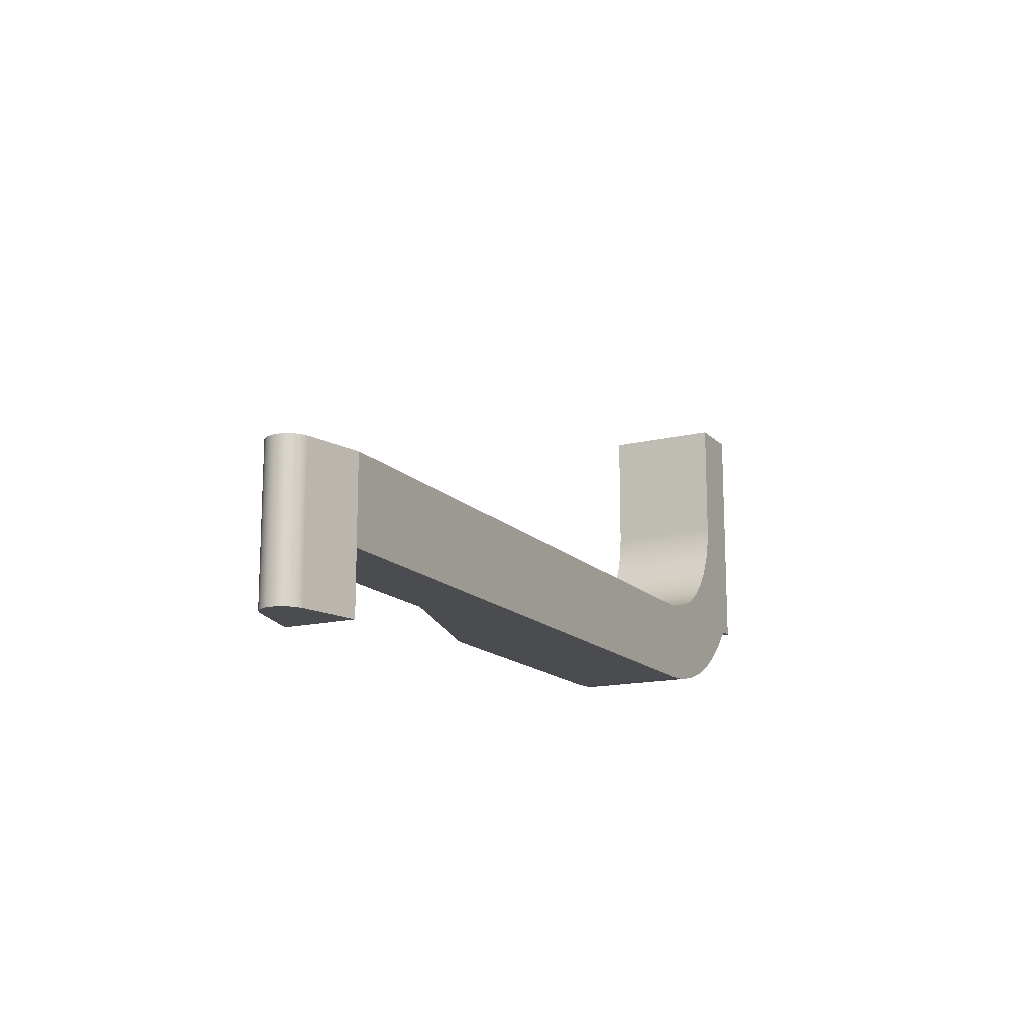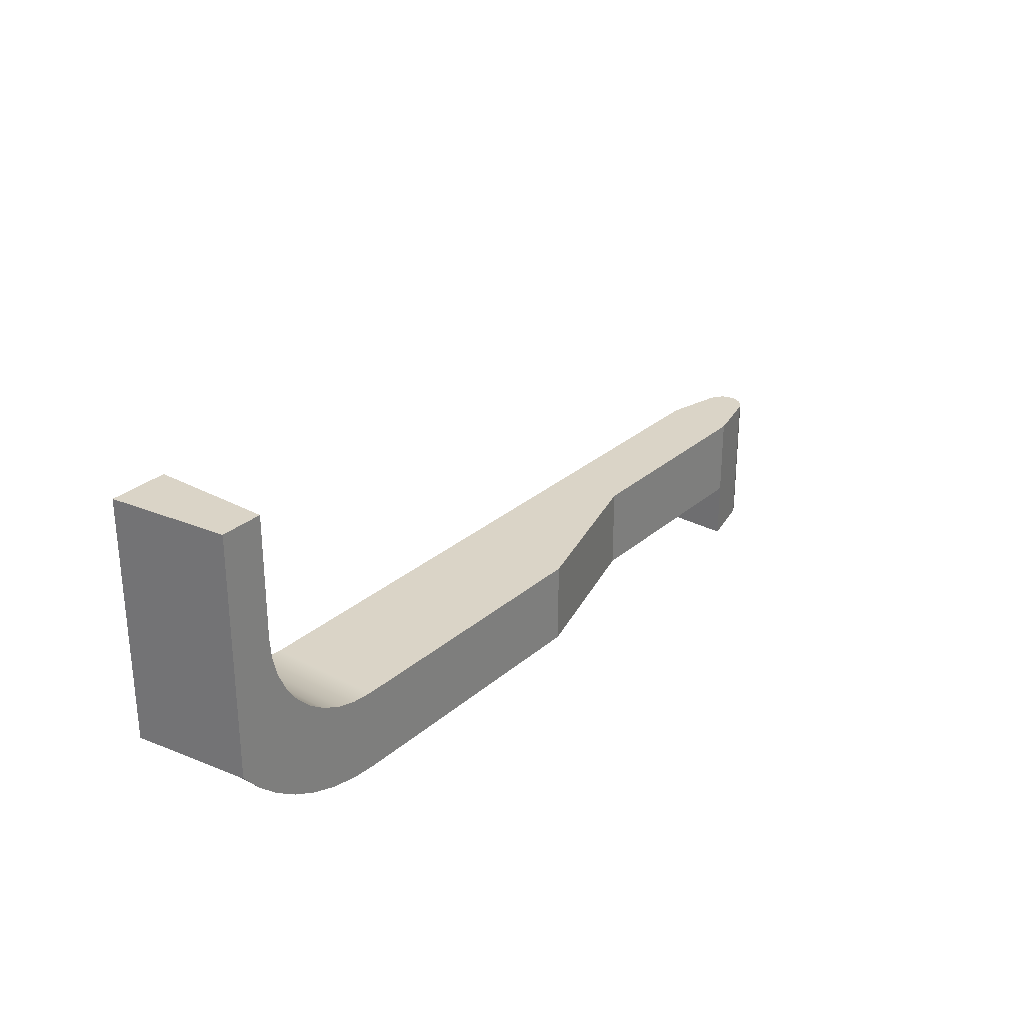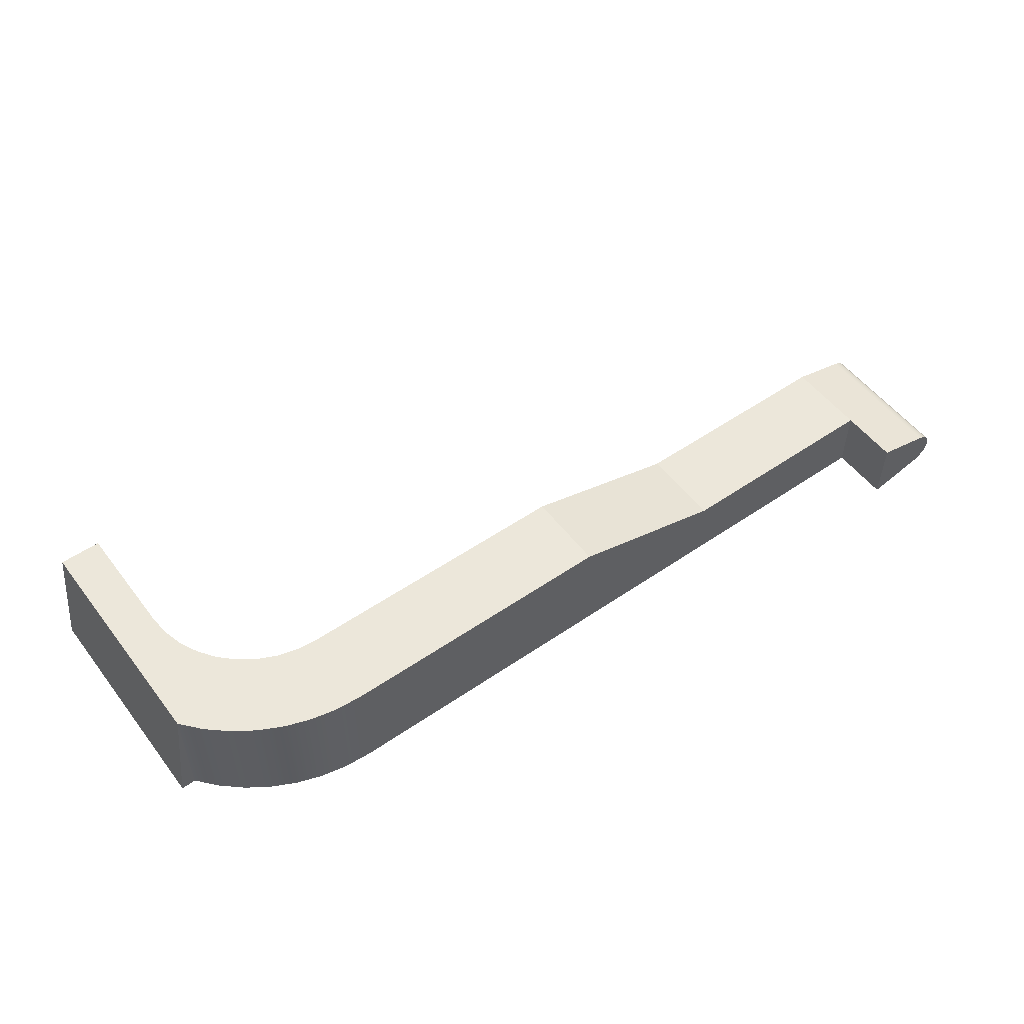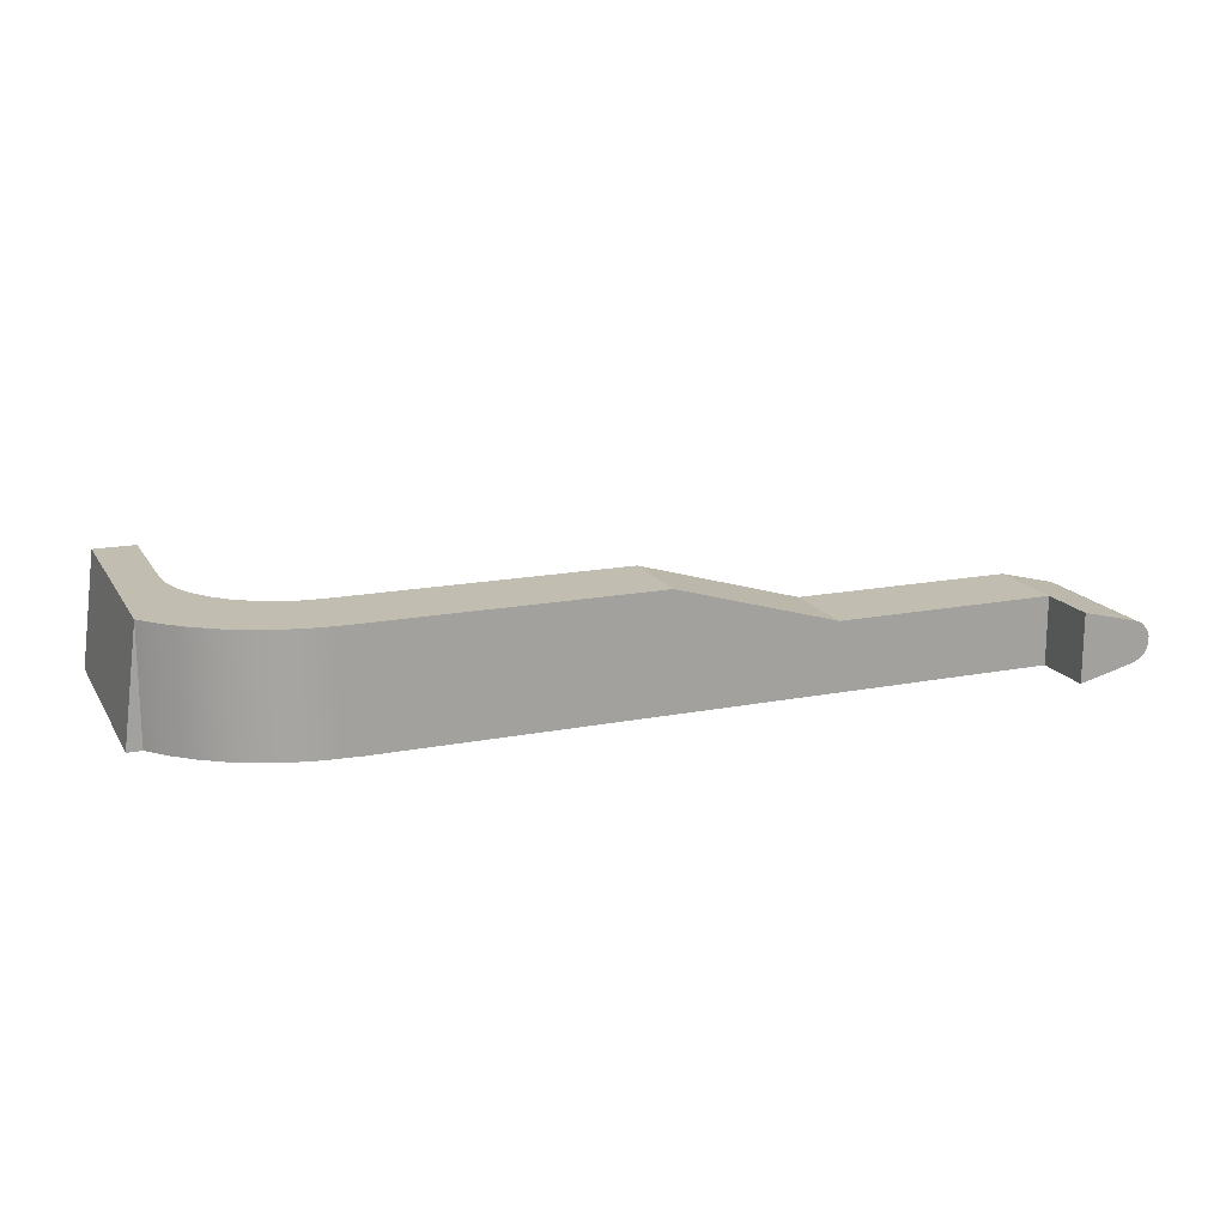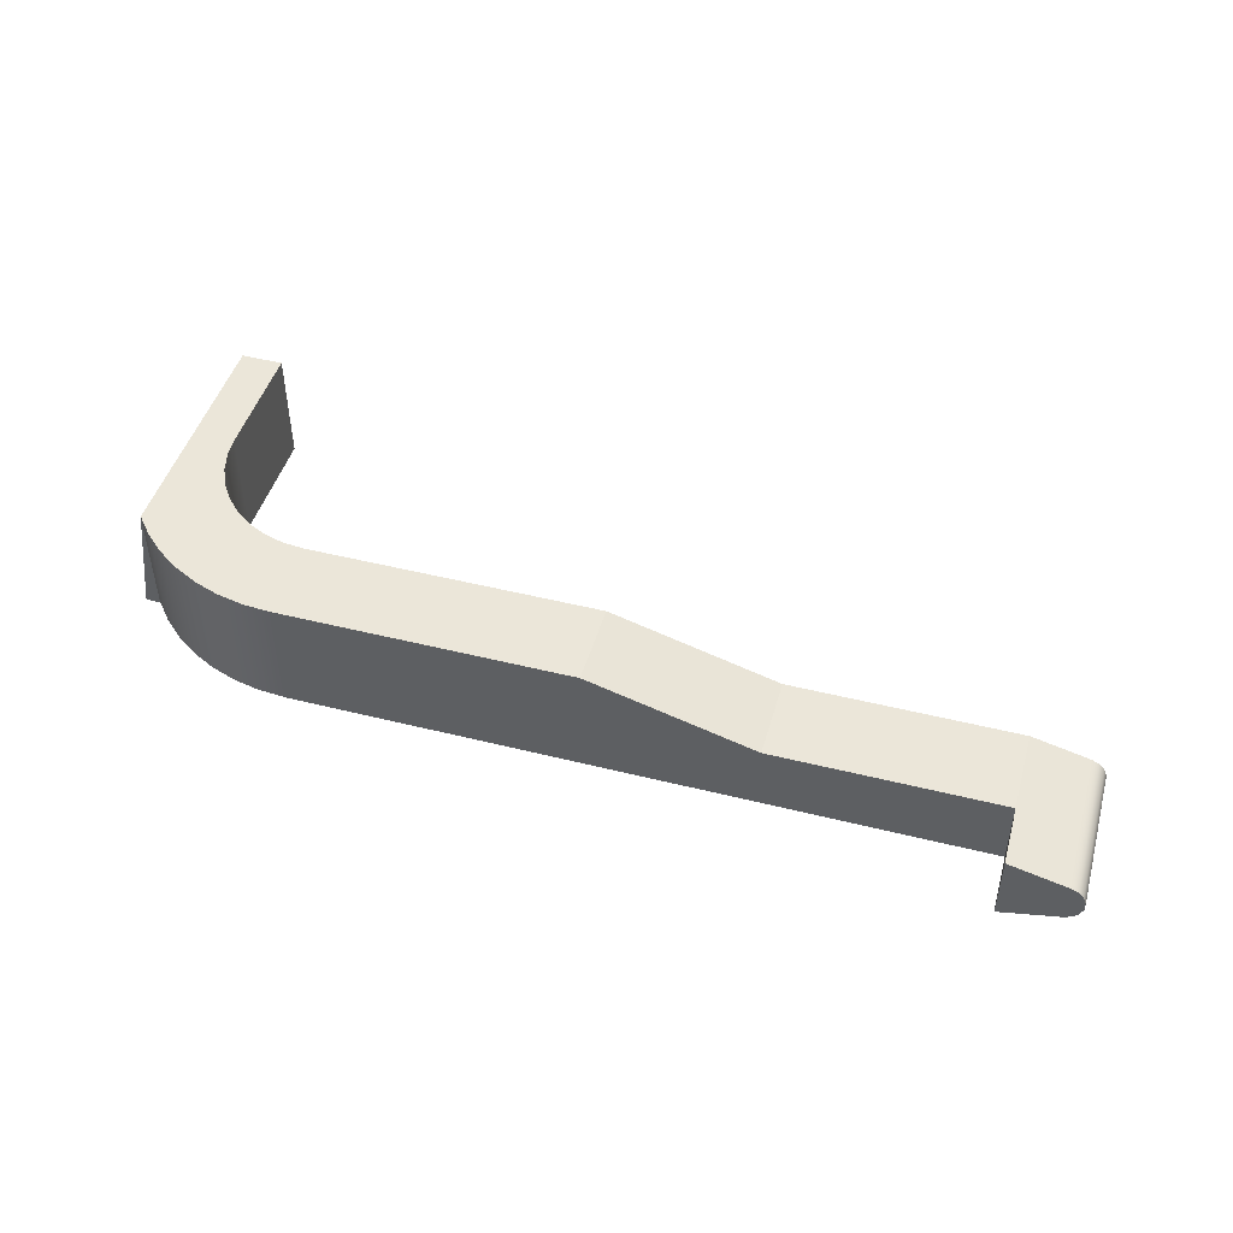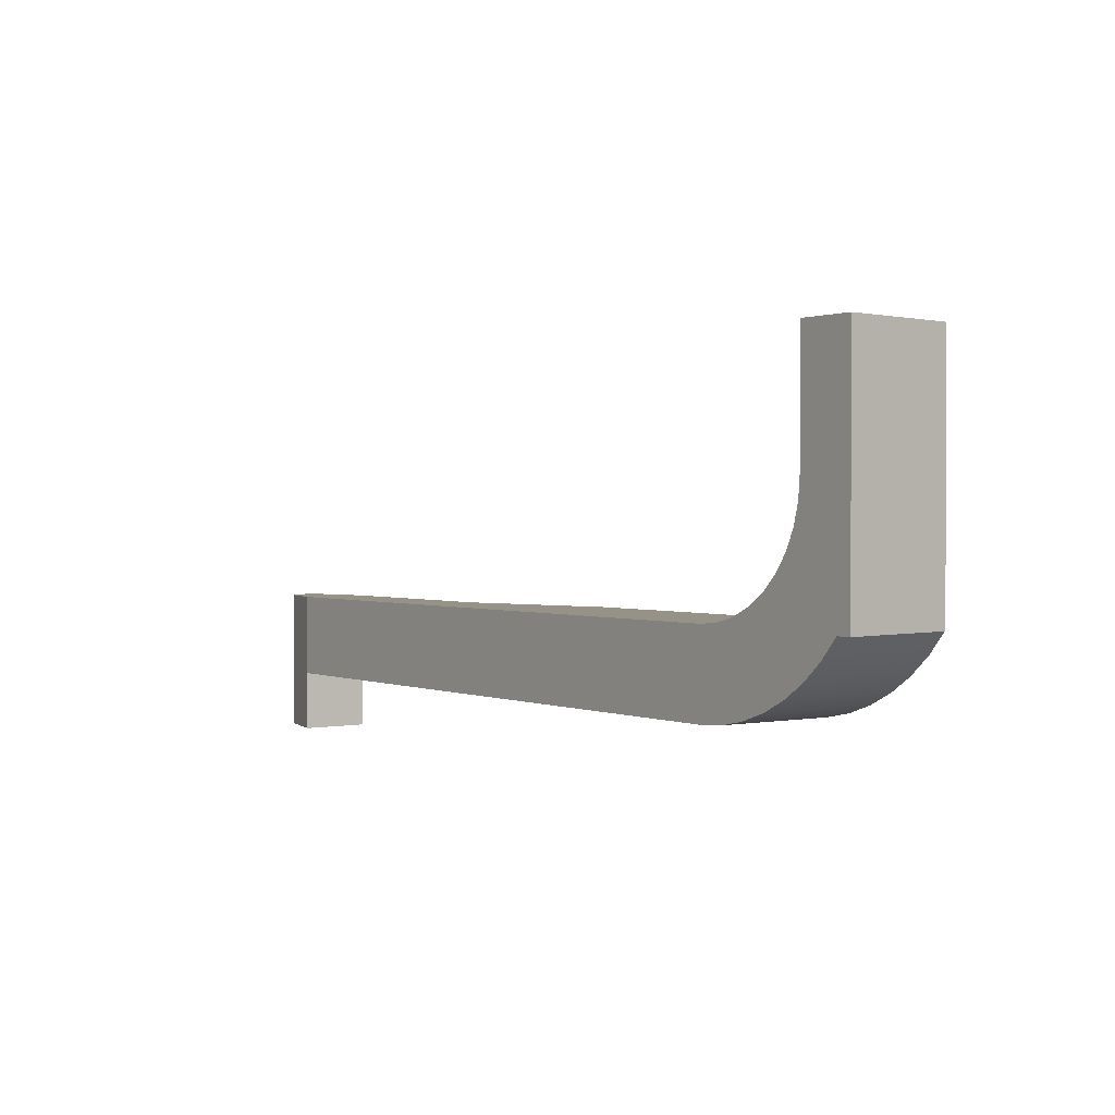
<metadata>
{"format":"obj","ext":"obj","renderer":"f3d","projection":"perspective","resolution":1024,"background":"white","views":[{"elev":-15.2,"azim":-62.6,"up":"+Z"},{"elev":28.9,"azim":128.5,"up":"+Z"},{"elev":52.8,"azim":143.6,"up":"+Y"},{"elev":16.7,"azim":158.4,"up":"+Y"},{"elev":46.7,"azim":-164.1,"up":"+Y"},{"elev":1.2,"azim":54.7,"up":"+Z"}]}
</metadata>
<code>
v 0.06656 0.05754 0.345
v 0.06656 0.05754 -0.25
v 0.3 0 -0.25
v 0.3 0 0
v 0.3 0 0.345
v 0.3 0.285 0
v 0.3 0 0
v 0.3 0 -0.25
v 0.3 0.285 -0.25
v 0.06656 0.05754 -0.25
v 0.03656 0.07136 -0.25
v 0.01382 0.09531 -0.25
v 0.001573 0.126 -0.25
v 0.001573 0.159 -0.25
v 0.01382 0.1897 -0.25
v 0.03656 0.2136 -0.25
v 0.06656 0.2275 -0.25
v 0.3 0.285 -0.25
v 0.3 0 -0.25
v 0.06656 0.2275 0.345
v 0.3 0.285 0.345
v 0.3 0.285 0
v 0.3 0.285 -0.25
v 0.06656 0.2275 -0.25
v 0.06656 0.05754 0.345
v 0.03656 0.07136 0.345
v 0.01382 0.09531 0.345
v 0.001573 0.126 0.345
v 0.001573 0.159 0.345
v 0.01382 0.1897 0.345
v 0.03656 0.2136 0.345
v 0.06656 0.2275 0.345
v 0.06656 0.2275 -0.25
v 0.03656 0.2136 -0.25
v 0.01382 0.1897 -0.25
v 0.001573 0.159 -0.25
v 0.001573 0.126 -0.25
v 0.01382 0.09531 -0.25
v 0.03656 0.07136 -0.25
v 0.06656 0.05754 -0.25
v 0.3 0.285 0
v 0.3 0.285 0.345
v 1.22 0.285 0.345
v 1.22 0.285 0
v 0.06656 0.05754 0.345
v 0.3 0 0.345
v 3.1 0 0.345
v 3.1 0.001 0.345
v 3.1 0.482 0.345
v 1.9 0.482 0.345
v 1.22 0.285 0.345
v 0.3 0.285 0.345
v 0.06656 0.2275 0.345
v 0.03656 0.2136 0.345
v 0.01382 0.1897 0.345
v 0.001573 0.159 0.345
v 0.001573 0.126 0.345
v 0.01382 0.09531 0.345
v 0.03656 0.07136 0.345
v 3.775 0.001 0.3367
v 3.775 0.482 0.3367
v 3.775 0.482 0.335
v 3.775 0.001 0.335
v 3.775 0.482 1.345
v 3.836 0.001 1.345
v 3.836 0.001 0.335
v 3.775 0.482 0.335
v 3.775 0.482 0.3367
v 3.836 0.001 0.335
v 3.775 0.001 0.335
v 3.775 0.482 0.335
v 3.1 0.482 0
v 3.211 0.482 0.007372
v 3.321 0.482 0.02936
v 3.426 0.482 0.06558
v 3.526 0.482 0.1154
v 3.619 0.482 0.1779
v 3.702 0.482 0.2521
v 3.775 0.482 0.3367
v 3.775 0.001 0.3367
v 3.702 0.001 0.2521
v 3.619 0.001 0.1779
v 3.526 0.001 0.1154
v 3.426 0.001 0.06558
v 3.321 0.001 0.02936
v 3.211 0.001 0.007372
v 3.1 0.001 9.126e-14
v 3.6 0.482 0.845
v 3.592 0.482 0.7582
v 3.57 0.482 0.674
v 3.533 0.482 0.595
v 3.483 0.482 0.5236
v 3.421 0.482 0.462
v 3.35 0.482 0.412
v 3.271 0.482 0.3752
v 3.187 0.482 0.3526
v 3.1 0.482 0.345
v 3.1 0.001 0.345
v 3.187 0.001 0.3526
v 3.271 0.001 0.3752
v 3.35 0.001 0.412
v 3.421 0.001 0.462
v 3.483 0.001 0.5236
v 3.533 0.001 0.595
v 3.57 0.001 0.674
v 3.592 0.001 0.7582
v 3.6 0.001 0.845
v 3.6 0.482 1.345
v 3.6 0.482 0.845
v 3.6 0.001 0.845
v 3.6 0.001 1.345
v 3.775 0.482 1.345
v 3.6 0.482 1.345
v 3.6 0.001 1.345
v 3.836 0.001 1.345
v 3.836 0.001 1.345
v 3.6 0.001 1.345
v 3.6 0.001 0.845
v 3.592 0.001 0.7582
v 3.57 0.001 0.674
v 3.533 0.001 0.595
v 3.483 0.001 0.5236
v 3.421 0.001 0.462
v 3.35 0.001 0.412
v 3.271 0.001 0.3752
v 3.187 0.001 0.3526
v 3.1 0.001 0.345
v 3.1 0.001 9.126e-14
v 3.211 0.001 0.007372
v 3.321 0.001 0.02936
v 3.426 0.001 0.06558
v 3.526 0.001 0.1154
v 3.619 0.001 0.1779
v 3.702 0.001 0.2521
v 3.775 0.001 0.3367
v 3.775 0.001 0.335
v 3.836 0.001 0.335
v 1.9 0.482 0
v 1.22 0.285 0
v 1.22 0.285 0.345
v 1.9 0.482 0.345
v 3.1 0.482 0
v 1.9 0.482 0
v 1.9 0.482 0.345
v 3.1 0.482 0.345
v 3.187 0.482 0.3526
v 3.271 0.482 0.3752
v 3.35 0.482 0.412
v 3.421 0.482 0.462
v 3.483 0.482 0.5236
v 3.533 0.482 0.595
v 3.57 0.482 0.674
v 3.592 0.482 0.7582
v 3.6 0.482 0.845
v 3.6 0.482 1.345
v 3.775 0.482 1.345
v 3.775 0.482 0.3367
v 3.702 0.482 0.2521
v 3.619 0.482 0.1779
v 3.526 0.482 0.1154
v 3.426 0.482 0.06558
v 3.321 0.482 0.02936
v 3.211 0.482 0.007372
v 3.1 0.001 9.126e-14
v 3.1 0.001 0.345
v 3.1 0 0.345
v 3.1 0 0
v 0.3 0 0.345
v 0.3 0 0
v 3.1 0 0
v 3.1 0 0.345
v 0.3 0 0
v 0.3 0.285 0
v 1.22 0.285 0
v 1.9 0.482 0
v 3.1 0.482 0
v 3.1 0.001 9.126e-14
v 3.1 0 0
g 80cb500c-e2a2-11ea-ad3e-54bf646e7e1f
f 5 1 4
f 4 1 2
f 4 2 3
g 80d452fe-e2a2-11ea-a954-54bf646e7e1f
f 6 7 9
f 9 7 8
g 80e015e2-e2a2-11ea-9f93-54bf646e7e1f
f 19 10 17
f 17 10 11
f 17 11 12
f 12 13 17
f 17 13 14
f 17 14 15
f 15 16 17
f 17 18 19
g 7f660bb6-e2a2-11ea-bdcb-54bf646e7e1f
f 21 22 20
f 20 22 24
f 24 22 23
g 7f6e7286-e2a2-11ea-81f1-54bf646e7e1f
f 40 25 39
f 39 25 26
f 39 26 38
f 38 26 27
f 38 27 37
f 37 27 28
f 37 28 36
f 36 28 29
f 36 29 35
f 35 29 30
f 35 30 34
f 34 30 31
f 34 31 33
f 33 31 32
g 7a4d774a-e2a2-11ea-9072-54bf646e7e1f
f 42 43 41
f 41 43 44
g 7a9912da-e2a2-11ea-a781-54bf646e7e1f
f 46 52 45
f 45 52 57
f 45 57 58
f 52 46 51
f 51 46 47
f 51 47 48
f 49 50 48
f 48 50 51
f 53 55 52
f 52 55 56
f 52 56 57
f 53 54 55
f 58 59 45
g 7dba5d78-e2a2-11ea-af92-54bf646e7e1f
f 60 61 63
f 63 61 62
g 7dc29cfe-e2a2-11ea-8353-54bf646e7e1f
f 64 65 68
f 68 65 66
f 68 66 67
g 7dca8e50-e2a2-11ea-9e9a-54bf646e7e1f
f 69 70 71
g 7c330950-e2a2-11ea-8a0f-54bf646e7e1f
f 87 72 86
f 86 72 73
f 86 73 85
f 85 73 74
f 85 74 84
f 84 74 75
f 84 75 83
f 83 75 76
f 83 76 82
f 82 76 77
f 82 77 81
f 81 77 78
f 81 78 80
f 80 78 79
g 7c3b21b8-e2a2-11ea-a9ba-54bf646e7e1f
f 107 88 106
f 106 88 89
f 106 89 105
f 105 89 90
f 105 90 104
f 104 90 91
f 104 91 103
f 103 91 92
f 103 92 102
f 102 92 93
f 102 93 101
f 101 93 94
f 101 94 100
f 100 94 95
f 100 95 99
f 99 95 96
f 99 96 98
f 98 96 97
g 7c42ec12-e2a2-11ea-94a0-54bf646e7e1f
f 108 109 111
f 111 109 110
g 7c4add52-e2a2-11ea-9cdc-54bf646e7e1f
f 113 114 112
f 112 114 115
g 7c757ade-e2a2-11ea-9f3b-54bf646e7e1f
f 117 118 116
f 116 118 137
f 137 118 119
f 137 119 135
f 135 119 120
f 135 120 134
f 134 120 121
f 134 121 133
f 133 121 122
f 133 122 132
f 132 122 123
f 132 123 131
f 131 123 124
f 131 124 130
f 130 124 125
f 130 125 129
f 129 125 126
f 129 126 128
f 128 126 127
f 135 136 137
g 7a58c51c-e2a2-11ea-a4cd-54bf646e7e1f
f 138 139 141
f 141 139 140
g 7a654b40-e2a2-11ea-9b08-54bf646e7e1f
f 163 142 145
f 145 142 143
f 145 143 144
f 145 146 163
f 163 146 162
f 162 146 161
f 161 146 147
f 161 147 160
f 160 147 159
f 159 147 148
f 159 148 158
f 158 148 149
f 158 149 157
f 157 149 150
f 157 150 151
f 151 152 157
f 157 152 153
f 157 153 154
f 155 156 154
f 154 156 157
g 7a6db1ba-e2a2-11ea-b825-54bf646e7e1f
f 165 166 164
f 164 166 167
g 7a900fd4-e2a2-11ea-8958-54bf646e7e1f
f 169 170 168
f 168 170 171
g 7aa12b40-e2a2-11ea-ada3-54bf646e7e1f
f 173 174 172
f 172 174 178
f 178 174 177
f 177 174 175
f 177 175 176

</code>
